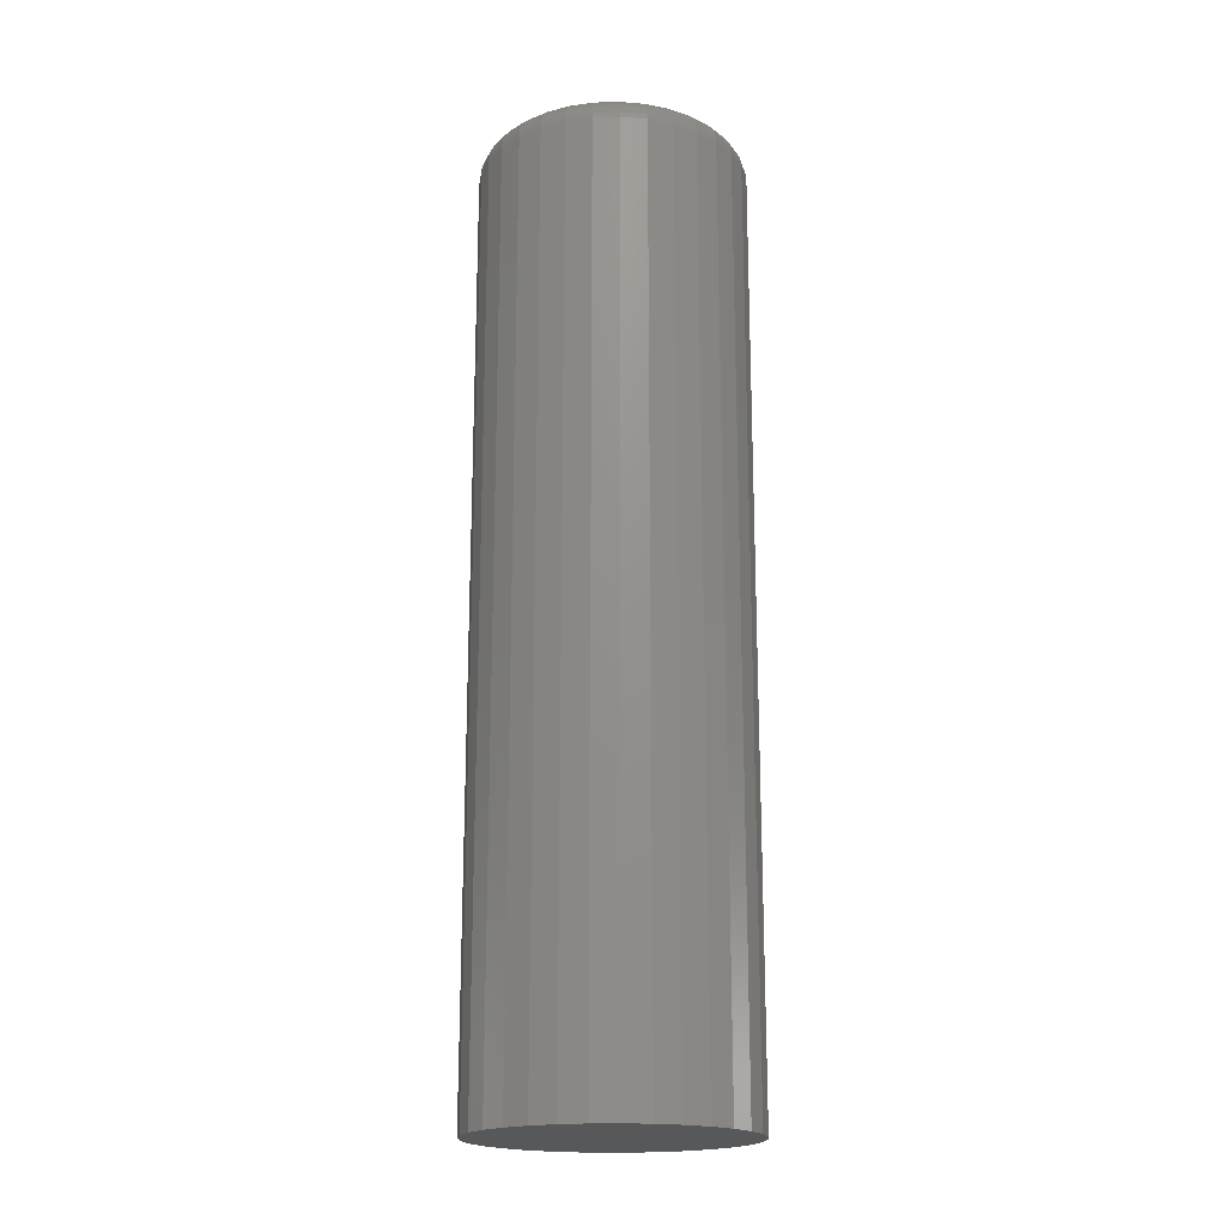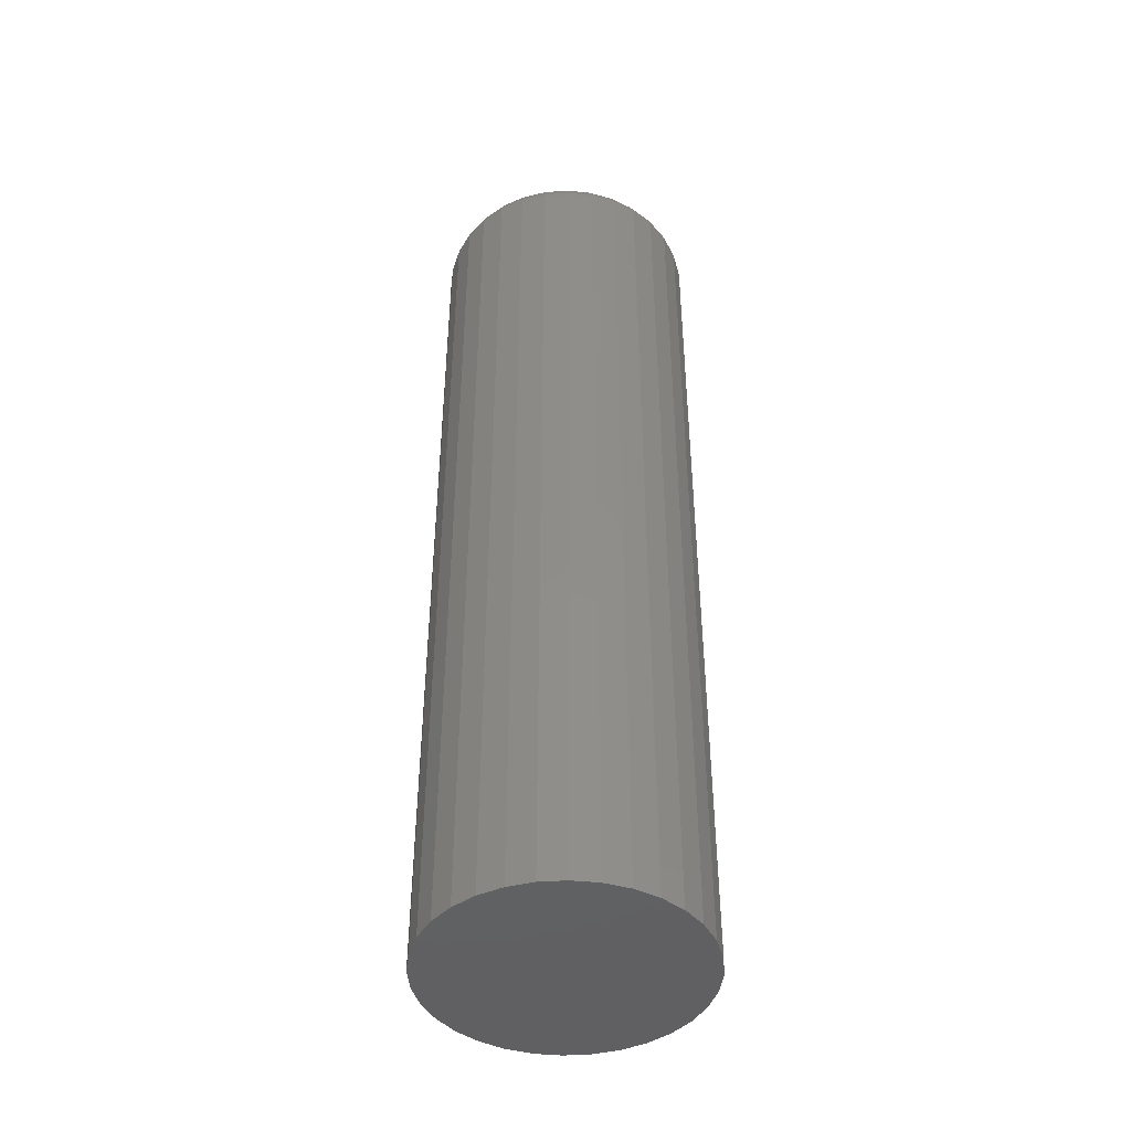
<metadata>
{"format":"stl","ext":"stl","renderer":"f3d","projection":"perspective","resolution":1024,"background":"white","views":[{"elev":-19.1,"azim":-14.1,"up":"+Y"},{"elev":-44.2,"azim":156.3,"up":"+Y"}]}
</metadata>
<code>
# stl→obj: 320 verts, 636 faces
v 0.005099 6.355e-18 0.0815
v 0.021 7.237e-18 0.07993
v -0.0108 5.472e-18 0.07993
v -0.02609 4.623e-18 0.07529
v 0.03629 8.086e-18 0.07529
v -0.04018 3.841e-18 0.06776
v 0.05038 8.868e-18 0.06776
v -0.05253 3.156e-18 0.05763
v 0.06273 9.553e-18 0.05763
v 0.05038 8.868e-18 -0.06776
v -0.04018 3.841e-18 -0.06776
v 0.06273 9.553e-18 -0.05763
v -0.02609 4.623e-18 -0.07529
v 0.03629 8.086e-18 -0.07529
v -0.0108 5.472e-18 -0.07993
v 0.021 7.237e-18 -0.07993
v 0.005099 6.355e-18 -0.0815
v -0.05253 3.156e-18 -0.05763
v -0.06266 2.593e-18 -0.04528
v 0.07286 1.012e-17 -0.04528
v -0.07019 2.175e-18 -0.03119
v 0.08039 1.053e-17 -0.03119
v -0.07483 1.918e-18 -0.0159
v 0.08503 1.079e-17 -0.0159
v -0.0764 1.831e-18 -4.598e-17
v 0.0866 1.088e-17 -4.971e-17
v -0.07483 1.918e-18 0.0159
v 0.08503 1.079e-17 0.0159
v -0.07019 2.175e-18 0.03119
v 0.08039 1.053e-17 0.03119
v -0.06266 2.593e-18 0.04528
v 0.07286 1.012e-17 0.04528
v 0.11 -0.02344 -1.323e-16
v 0.11 -0.75 -1.343e-17
v 0.108 -0.02344 -0.02047
v 0.108 -0.75 -0.02047
v 0.102 -0.02344 -0.04016
v 0.102 -0.75 -0.04016
v 0.09235 -0.02344 -0.0583
v 0.09235 -0.75 -0.0583
v 0.0793 -0.02344 -0.0742
v 0.0793 -0.75 -0.0742
v 0.0634 -0.02344 -0.08725
v 0.0634 -0.75 -0.08725
v 0.04526 -0.02344 -0.09695
v 0.04526 -0.75 -0.09695
v 0.02557 -0.02344 -0.1029
v 0.02557 -0.75 -0.1029
v 0.005099 -0.02344 -0.1049
v 0.005099 -0.75 -0.1049
v -0.01537 -0.02344 -0.1029
v -0.01537 -0.75 -0.1029
v -0.03506 -0.02344 -0.09695
v -0.03506 -0.75 -0.09695
v -0.0532 -0.02344 -0.08725
v -0.0532 -0.75 -0.08725
v -0.0691 -0.02344 -0.0742
v -0.0691 -0.75 -0.0742
v -0.08215 -0.02344 -0.0583
v -0.08215 -0.75 -0.0583
v -0.09185 -0.02344 -0.04016
v -0.09185 -0.75 -0.04016
v -0.09782 -0.02344 -0.02047
v -0.09782 -0.75 -0.02047
v -0.09984 -0.02344 1.227e-17
v -0.09984 -0.75 1.227e-17
v -0.09782 -0.02344 0.02047
v -0.09782 -0.75 0.02047
v -0.09185 -0.02344 0.04016
v -0.09185 -0.75 0.04016
v -0.08215 -0.02344 0.0583
v -0.08215 -0.75 0.0583
v -0.0691 -0.02344 0.0742
v -0.0691 -0.75 0.0742
v -0.0532 -0.02344 0.08725
v -0.0532 -0.75 0.08725
v -0.03506 -0.02344 0.09695
v -0.03506 -0.75 0.09695
v -0.01537 -0.02344 0.1029
v -0.01537 -0.75 0.1029
v 0.005099 -0.02344 0.1049
v 0.005099 -0.75 0.1049
v 0.02557 -0.02344 0.1029
v 0.02557 -0.75 0.1029
v 0.04526 -0.02344 0.09695
v 0.04526 -0.75 0.09695
v 0.0634 -0.02344 0.08725
v 0.0634 -0.75 0.08725
v 0.0793 -0.02344 0.0742
v 0.0793 -0.75 0.0742
v 0.09235 -0.02344 0.0583
v 0.09235 -0.75 0.0583
v 0.102 -0.02344 0.04016
v 0.102 -0.75 0.04016
v 0.108 -0.02344 0.02047
v 0.108 -0.75 0.02047
v 0.1096 -0.01887 -6.995e-18
v 0.1076 -0.01887 -0.02038
v 0.1082 -0.01447 -7.049e-18
v 0.1063 -0.01447 -0.02012
v 0.1061 -0.01042 -7.099e-18
v 0.1041 -0.01042 -0.0197
v 0.1032 -0.006865 -7.143e-18
v 0.1013 -0.006865 -0.01913
v 0.09962 -0.00395 -7.178e-18
v 0.0978 -0.00395 -0.01844
v 0.09556 -0.001784 -1.414e-17
v 0.09383 -0.001784 -0.01765
v 0.09117 -0.0004503 -7.221e-18
v 0.08951 -0.0004503 -0.01679
v -0.09738 -0.01887 -0.02038
v -0.09939 -0.01887 6.883e-18
v -0.09607 -0.01447 -0.02012
v -0.09805 -0.01447 1.377e-17
v -0.09395 -0.01042 -0.0197
v -0.09589 -0.01042 6.779e-18
v -0.09109 -0.006865 -0.01913
v -0.09297 -0.006865 6.735e-18
v -0.0876 -0.00395 -0.01844
v -0.08942 -0.00395 6.699e-18
v -0.08363 -0.001784 -0.01765
v -0.08537 -0.001784 6.673e-18
v -0.07932 -0.0004503 -0.01679
v -0.08097 -0.0004503 -7.221e-18
v -0.09143 -0.01887 -0.03998
v -0.0902 -0.01447 -0.03947
v -0.0882 -0.01042 -0.03865
v -0.08551 -0.006865 -0.03753
v -0.08222 -0.00395 -0.03617
v -0.07848 -0.001784 -0.03462
v -0.07442 -0.0004503 -0.03294
v -0.08178 -0.01887 -0.05805
v -0.08067 -0.01447 -0.05731
v -0.07887 -0.01042 -0.0561
v -0.07644 -0.006865 -0.05448
v -0.07349 -0.00395 -0.05251
v -0.07012 -0.001784 -0.05026
v -0.06647 -0.0004503 -0.04782
v -0.06878 -0.01887 -0.07388
v -0.06784 -0.01447 -0.07294
v -0.06631 -0.01042 -0.07141
v -0.06425 -0.006865 -0.06935
v -0.06174 -0.00395 -0.06683
v -0.05887 -0.001784 -0.06397
v -0.05576 -0.0004503 -0.06086
v -0.05295 -0.01887 -0.08688
v -0.05221 -0.01447 -0.08577
v -0.05101 -0.01042 -0.08397
v -0.04939 -0.006865 -0.08154
v -0.04741 -0.00395 -0.07859
v -0.04516 -0.001784 -0.07522
v -0.04272 -0.0004503 -0.07156
v -0.03489 -0.01887 -0.09653
v -0.03438 -0.01447 -0.0953
v -0.03355 -0.01042 -0.0933
v -0.03243 -0.006865 -0.0906
v -0.03107 -0.00395 -0.08732
v -0.02952 -0.001784 -0.08358
v -0.02784 -0.0004503 -0.07952
v -0.01529 -0.01887 -0.1025
v -0.01502 -0.01447 -0.1012
v -0.0146 -0.01042 -0.09904
v -0.01403 -0.006865 -0.09619
v -0.01334 -0.00395 -0.0927
v -0.01255 -0.001784 -0.08873
v -0.01169 -0.0004503 -0.08442
v 0.005099 -0.01887 -0.1045
v 0.005099 -0.01447 -0.1032
v 0.005099 -0.01042 -0.101
v 0.005099 -0.006865 -0.09807
v 0.005099 -0.00395 -0.09452
v 0.005099 -0.001784 -0.09047
v 0.005099 -0.0004503 -0.08607
v 0.02548 -0.01887 -0.1025
v 0.02522 -0.01447 -0.1012
v 0.0248 -0.01042 -0.09904
v 0.02423 -0.006865 -0.09619
v 0.02354 -0.00395 -0.0927
v 0.02275 -0.001784 -0.08873
v 0.02189 -0.0004503 -0.08442
v 0.04508 -0.01887 -0.09653
v 0.04457 -0.01447 -0.0953
v 0.04374 -0.01042 -0.0933
v 0.04263 -0.006865 -0.0906
v 0.04127 -0.00395 -0.08732
v 0.03972 -0.001784 -0.08358
v 0.03804 -0.0004503 -0.07952
v 0.06315 -0.01887 -0.08688
v 0.06241 -0.01447 -0.08577
v 0.0612 -0.01042 -0.08397
v 0.05958 -0.006865 -0.08154
v 0.05761 -0.00395 -0.07859
v 0.05536 -0.001784 -0.07522
v 0.05292 -0.0004503 -0.07156
v 0.07898 -0.01887 -0.07388
v 0.07804 -0.01447 -0.07294
v 0.07651 -0.01042 -0.07141
v 0.07444 -0.006865 -0.06935
v 0.07193 -0.00395 -0.06683
v 0.06907 -0.001784 -0.06397
v 0.06596 -0.0004503 -0.06086
v 0.09197 -0.01887 -0.05805
v 0.09086 -0.01447 -0.05731
v 0.08906 -0.01042 -0.0561
v 0.08664 -0.006865 -0.05448
v 0.08369 -0.00395 -0.05251
v 0.08032 -0.001784 -0.05026
v 0.07666 -0.0004503 -0.04782
v 0.1016 -0.01887 -0.03998
v 0.1004 -0.01447 -0.03947
v 0.0984 -0.01042 -0.03865
v 0.0957 -0.006865 -0.03753
v 0.09242 -0.00395 -0.03617
v 0.08868 -0.001784 -0.03462
v 0.08462 -0.0004503 -0.03294
v -0.09738 -0.01887 0.02038
v -0.09607 -0.01447 0.02012
v -0.09395 -0.01042 0.0197
v -0.09109 -0.006865 0.01913
v -0.0876 -0.00395 0.01844
v -0.08363 -0.001784 0.01765
v -0.07932 -0.0004503 0.01679
v 0.1076 -0.01887 0.02038
v 0.1063 -0.01447 0.02012
v 0.1041 -0.01042 0.0197
v 0.1013 -0.006865 0.01913
v 0.0978 -0.00395 0.01844
v 0.09383 -0.001784 0.01765
v 0.08951 -0.0004503 0.01679
v 0.1016 -0.01887 0.03998
v 0.1004 -0.01447 0.03947
v 0.0984 -0.01042 0.03865
v 0.0957 -0.006865 0.03753
v 0.09242 -0.00395 0.03617
v 0.08868 -0.001784 0.03462
v 0.08462 -0.0004503 0.03294
v 0.09197 -0.01887 0.05805
v 0.09086 -0.01447 0.05731
v 0.08906 -0.01042 0.0561
v 0.08664 -0.006865 0.05448
v 0.08369 -0.00395 0.05251
v 0.08032 -0.001784 0.05026
v 0.07666 -0.0004503 0.04782
v 0.07898 -0.01887 0.07388
v 0.07804 -0.01447 0.07294
v 0.07651 -0.01042 0.07141
v 0.07444 -0.006865 0.06935
v 0.07193 -0.00395 0.06683
v 0.06907 -0.001784 0.06397
v 0.06596 -0.0004503 0.06086
v 0.06315 -0.01887 0.08688
v 0.06241 -0.01447 0.08577
v 0.0612 -0.01042 0.08397
v 0.05958 -0.006865 0.08154
v 0.05761 -0.00395 0.07859
v 0.05536 -0.001784 0.07522
v 0.05292 -0.0004503 0.07156
v 0.04508 -0.01887 0.09653
v 0.04457 -0.01447 0.0953
v 0.04374 -0.01042 0.0933
v 0.04263 -0.006865 0.0906
v 0.04127 -0.00395 0.08732
v 0.03972 -0.001784 0.08358
v 0.03804 -0.0004503 0.07952
v 0.02548 -0.01887 0.1025
v 0.02522 -0.01447 0.1012
v 0.0248 -0.01042 0.09904
v 0.02423 -0.006865 0.09619
v 0.02354 -0.00395 0.0927
v 0.02275 -0.001784 0.08873
v 0.02189 -0.0004503 0.08442
v 0.005099 -0.01887 0.1045
v 0.005099 -0.01447 0.1032
v 0.005099 -0.01042 0.101
v 0.005099 -0.006865 0.09807
v 0.005099 -0.00395 0.09452
v 0.005099 -0.001784 0.09047
v 0.005099 -0.0004503 0.08607
v -0.01529 -0.01887 0.1025
v -0.01502 -0.01447 0.1012
v -0.0146 -0.01042 0.09904
v -0.01403 -0.006865 0.09619
v -0.01334 -0.00395 0.0927
v -0.01255 -0.001784 0.08873
v -0.01169 -0.0004503 0.08442
v -0.03489 -0.01887 0.09653
v -0.03438 -0.01447 0.0953
v -0.03355 -0.01042 0.0933
v -0.03243 -0.006865 0.0906
v -0.03107 -0.00395 0.08732
v -0.02952 -0.001784 0.08358
v -0.02784 -0.0004503 0.07952
v -0.05295 -0.01887 0.08688
v -0.05221 -0.01447 0.08577
v -0.05101 -0.01042 0.08397
v -0.04939 -0.006865 0.08154
v -0.04741 -0.00395 0.07859
v -0.04516 -0.001784 0.07522
v -0.04272 -0.0004503 0.07156
v -0.06878 -0.01887 0.07388
v -0.06784 -0.01447 0.07294
v -0.06631 -0.01042 0.07141
v -0.06425 -0.006865 0.06935
v -0.06174 -0.00395 0.06683
v -0.05887 -0.001784 0.06397
v -0.05576 -0.0004503 0.06086
v -0.08178 -0.01887 0.05805
v -0.08067 -0.01447 0.05731
v -0.07887 -0.01042 0.0561
v -0.07644 -0.006865 0.05448
v -0.07349 -0.00395 0.05251
v -0.07012 -0.001784 0.05026
v -0.06647 -0.0004503 0.04782
v -0.09143 -0.01887 0.03998
v -0.0902 -0.01447 0.03947
v -0.0882 -0.01042 0.03865
v -0.08551 -0.006865 0.03753
v -0.08222 -0.00395 0.03617
v -0.07848 -0.001784 0.03462
v -0.07442 -0.0004503 0.03294
f 1 2 3
f 4 3 2
f 5 4 2
f 6 4 5
f 7 6 5
f 8 6 7
f 9 8 7
f 10 11 12
f 13 11 10
f 14 13 10
f 15 13 14
f 16 15 14
f 17 15 16
f 11 18 12
f 12 18 19
f 12 19 20
f 20 19 21
f 20 21 22
f 22 21 23
f 22 23 24
f 24 23 25
f 24 25 26
f 26 25 27
f 26 27 28
f 28 27 29
f 28 29 30
f 30 29 31
f 30 31 32
f 32 31 8
f 32 8 9
f 33 34 35
f 35 34 36
f 35 36 37
f 37 36 38
f 37 38 39
f 39 38 40
f 39 40 41
f 41 40 42
f 41 42 43
f 43 42 44
f 43 44 45
f 45 44 46
f 45 46 47
f 47 46 48
f 47 48 49
f 49 48 50
f 49 50 51
f 51 50 52
f 51 52 53
f 53 52 54
f 53 54 55
f 55 54 56
f 55 56 57
f 57 56 58
f 57 58 59
f 59 58 60
f 59 60 61
f 61 60 62
f 61 62 63
f 63 62 64
f 63 64 65
f 65 64 66
f 65 66 67
f 67 66 68
f 67 68 69
f 69 68 70
f 69 70 71
f 71 70 72
f 71 72 73
f 73 72 74
f 73 74 75
f 75 74 76
f 75 76 77
f 77 76 78
f 77 78 79
f 79 78 80
f 79 80 81
f 81 80 82
f 81 82 83
f 83 82 84
f 83 84 85
f 85 84 86
f 85 86 87
f 87 86 88
f 87 88 89
f 89 88 90
f 89 90 91
f 91 90 92
f 91 92 93
f 93 92 94
f 93 94 95
f 95 94 96
f 95 96 33
f 33 96 34
f 33 35 97
f 97 35 98
f 97 98 99
f 99 98 100
f 99 100 101
f 101 100 102
f 101 102 103
f 103 102 104
f 103 104 105
f 105 104 106
f 105 106 107
f 107 106 108
f 107 108 109
f 109 108 110
f 109 110 26
f 26 110 24
f 63 65 111
f 111 65 112
f 111 112 113
f 113 112 114
f 113 114 115
f 115 114 116
f 115 116 117
f 117 116 118
f 117 118 119
f 119 118 120
f 119 120 121
f 121 120 122
f 121 122 123
f 123 122 124
f 123 124 23
f 23 124 25
f 61 63 125
f 125 63 111
f 125 111 126
f 126 111 113
f 126 113 127
f 127 113 115
f 127 115 128
f 128 115 117
f 128 117 129
f 129 117 119
f 129 119 130
f 130 119 121
f 130 121 131
f 131 121 123
f 131 123 21
f 21 123 23
f 59 61 132
f 132 61 125
f 132 125 133
f 133 125 126
f 133 126 134
f 134 126 127
f 134 127 135
f 135 127 128
f 135 128 136
f 136 128 129
f 136 129 137
f 137 129 130
f 137 130 138
f 138 130 131
f 138 131 19
f 19 131 21
f 57 59 139
f 139 59 132
f 139 132 140
f 140 132 133
f 140 133 141
f 141 133 134
f 141 134 142
f 142 134 135
f 142 135 143
f 143 135 136
f 143 136 144
f 144 136 137
f 144 137 145
f 145 137 138
f 145 138 18
f 18 138 19
f 55 57 146
f 146 57 139
f 146 139 147
f 147 139 140
f 147 140 148
f 148 140 141
f 148 141 149
f 149 141 142
f 149 142 150
f 150 142 143
f 150 143 151
f 151 143 144
f 151 144 152
f 152 144 145
f 152 145 11
f 11 145 18
f 53 55 153
f 153 55 146
f 153 146 154
f 154 146 147
f 154 147 155
f 155 147 148
f 155 148 156
f 156 148 149
f 156 149 157
f 157 149 150
f 157 150 158
f 158 150 151
f 158 151 159
f 159 151 152
f 159 152 13
f 13 152 11
f 51 53 160
f 160 53 153
f 160 153 161
f 161 153 154
f 161 154 162
f 162 154 155
f 162 155 163
f 163 155 156
f 163 156 164
f 164 156 157
f 164 157 165
f 165 157 158
f 165 158 166
f 166 158 159
f 166 159 15
f 15 159 13
f 49 51 167
f 167 51 160
f 167 160 168
f 168 160 161
f 168 161 169
f 169 161 162
f 169 162 170
f 170 162 163
f 170 163 171
f 171 163 164
f 171 164 172
f 172 164 165
f 172 165 173
f 173 165 166
f 173 166 17
f 17 166 15
f 47 49 174
f 174 49 167
f 174 167 175
f 175 167 168
f 175 168 176
f 176 168 169
f 176 169 177
f 177 169 170
f 177 170 178
f 178 170 171
f 178 171 179
f 179 171 172
f 179 172 180
f 180 172 173
f 180 173 16
f 16 173 17
f 45 47 181
f 181 47 174
f 181 174 182
f 182 174 175
f 182 175 183
f 183 175 176
f 183 176 184
f 184 176 177
f 184 177 185
f 185 177 178
f 185 178 186
f 186 178 179
f 186 179 187
f 187 179 180
f 187 180 14
f 14 180 16
f 43 45 188
f 188 45 181
f 188 181 189
f 189 181 182
f 189 182 190
f 190 182 183
f 190 183 191
f 191 183 184
f 191 184 192
f 192 184 185
f 192 185 193
f 193 185 186
f 193 186 194
f 194 186 187
f 194 187 10
f 10 187 14
f 41 43 195
f 195 43 188
f 195 188 196
f 196 188 189
f 196 189 197
f 197 189 190
f 197 190 198
f 198 190 191
f 198 191 199
f 199 191 192
f 199 192 200
f 200 192 193
f 200 193 201
f 201 193 194
f 201 194 12
f 12 194 10
f 39 41 202
f 202 41 195
f 202 195 203
f 203 195 196
f 203 196 204
f 204 196 197
f 204 197 205
f 205 197 198
f 205 198 206
f 206 198 199
f 206 199 207
f 207 199 200
f 207 200 208
f 208 200 201
f 208 201 20
f 20 201 12
f 37 39 209
f 209 39 202
f 209 202 210
f 210 202 203
f 210 203 211
f 211 203 204
f 211 204 212
f 212 204 205
f 212 205 213
f 213 205 206
f 213 206 214
f 214 206 207
f 214 207 215
f 215 207 208
f 215 208 22
f 22 208 20
f 35 37 98
f 98 37 209
f 98 209 100
f 100 209 210
f 100 210 102
f 102 210 211
f 102 211 104
f 104 211 212
f 104 212 106
f 106 212 213
f 106 213 108
f 108 213 214
f 108 214 110
f 110 214 215
f 110 215 24
f 24 215 22
f 65 67 112
f 112 67 216
f 112 216 114
f 114 216 217
f 114 217 116
f 116 217 218
f 116 218 118
f 118 218 219
f 118 219 120
f 120 219 220
f 120 220 122
f 122 220 221
f 122 221 124
f 124 221 222
f 124 222 25
f 25 222 27
f 95 33 223
f 223 33 97
f 223 97 224
f 224 97 99
f 224 99 225
f 225 99 101
f 225 101 226
f 226 101 103
f 226 103 227
f 227 103 105
f 227 105 228
f 228 105 107
f 228 107 229
f 229 107 109
f 229 109 28
f 28 109 26
f 93 95 230
f 230 95 223
f 230 223 231
f 231 223 224
f 231 224 232
f 232 224 225
f 232 225 233
f 233 225 226
f 233 226 234
f 234 226 227
f 234 227 235
f 235 227 228
f 235 228 236
f 236 228 229
f 236 229 30
f 30 229 28
f 91 93 237
f 237 93 230
f 237 230 238
f 238 230 231
f 238 231 239
f 239 231 232
f 239 232 240
f 240 232 233
f 240 233 241
f 241 233 234
f 241 234 242
f 242 234 235
f 242 235 243
f 243 235 236
f 243 236 32
f 32 236 30
f 89 91 244
f 244 91 237
f 244 237 245
f 245 237 238
f 245 238 246
f 246 238 239
f 246 239 247
f 247 239 240
f 247 240 248
f 248 240 241
f 248 241 249
f 249 241 242
f 249 242 250
f 250 242 243
f 250 243 9
f 9 243 32
f 87 89 251
f 251 89 244
f 251 244 252
f 252 244 245
f 252 245 253
f 253 245 246
f 253 246 254
f 254 246 247
f 254 247 255
f 255 247 248
f 255 248 256
f 256 248 249
f 256 249 257
f 257 249 250
f 257 250 7
f 7 250 9
f 85 87 258
f 258 87 251
f 258 251 259
f 259 251 252
f 259 252 260
f 260 252 253
f 260 253 261
f 261 253 254
f 261 254 262
f 262 254 255
f 262 255 263
f 263 255 256
f 263 256 264
f 264 256 257
f 264 257 5
f 5 257 7
f 83 85 265
f 265 85 258
f 265 258 266
f 266 258 259
f 266 259 267
f 267 259 260
f 267 260 268
f 268 260 261
f 268 261 269
f 269 261 262
f 269 262 270
f 270 262 263
f 270 263 271
f 271 263 264
f 271 264 2
f 2 264 5
f 81 83 272
f 272 83 265
f 272 265 273
f 273 265 266
f 273 266 274
f 274 266 267
f 274 267 275
f 275 267 268
f 275 268 276
f 276 268 269
f 276 269 277
f 277 269 270
f 277 270 278
f 278 270 271
f 278 271 1
f 1 271 2
f 79 81 279
f 279 81 272
f 279 272 280
f 280 272 273
f 280 273 281
f 281 273 274
f 281 274 282
f 282 274 275
f 282 275 283
f 283 275 276
f 283 276 284
f 284 276 277
f 284 277 285
f 285 277 278
f 285 278 3
f 3 278 1
f 77 79 286
f 286 79 279
f 286 279 287
f 287 279 280
f 287 280 288
f 288 280 281
f 288 281 289
f 289 281 282
f 289 282 290
f 290 282 283
f 290 283 291
f 291 283 284
f 291 284 292
f 292 284 285
f 292 285 4
f 4 285 3
f 75 77 293
f 293 77 286
f 293 286 294
f 294 286 287
f 294 287 295
f 295 287 288
f 295 288 296
f 296 288 289
f 296 289 297
f 297 289 290
f 297 290 298
f 298 290 291
f 298 291 299
f 299 291 292
f 299 292 6
f 6 292 4
f 73 75 300
f 300 75 293
f 300 293 301
f 301 293 294
f 301 294 302
f 302 294 295
f 302 295 303
f 303 295 296
f 303 296 304
f 304 296 297
f 304 297 305
f 305 297 298
f 305 298 306
f 306 298 299
f 306 299 8
f 8 299 6
f 71 73 307
f 307 73 300
f 307 300 308
f 308 300 301
f 308 301 309
f 309 301 302
f 309 302 310
f 310 302 303
f 310 303 311
f 311 303 304
f 311 304 312
f 312 304 305
f 312 305 313
f 313 305 306
f 313 306 31
f 31 306 8
f 69 71 314
f 314 71 307
f 314 307 315
f 315 307 308
f 315 308 316
f 316 308 309
f 316 309 317
f 317 309 310
f 317 310 318
f 318 310 311
f 318 311 319
f 319 311 312
f 319 312 320
f 320 312 313
f 320 313 29
f 29 313 31
f 67 69 216
f 216 69 314
f 216 314 217
f 217 314 315
f 217 315 218
f 218 315 316
f 218 316 219
f 219 316 317
f 219 317 220
f 220 317 318
f 220 318 221
f 221 318 319
f 221 319 222
f 222 319 320
f 222 320 27
f 27 320 29
f 80 84 82
f 84 80 78
f 84 78 86
f 86 78 76
f 86 76 88
f 44 54 46
f 46 54 52
f 46 52 48
f 48 52 50
f 88 76 90
f 90 76 74
f 90 74 92
f 92 74 72
f 92 72 94
f 94 72 70
f 94 70 96
f 96 70 68
f 96 68 34
f 34 68 66
f 34 66 36
f 36 66 64
f 36 64 38
f 38 64 62
f 38 62 40
f 40 62 60
f 40 60 42
f 42 60 58
f 42 58 44
f 44 58 56
f 44 56 54

</code>
